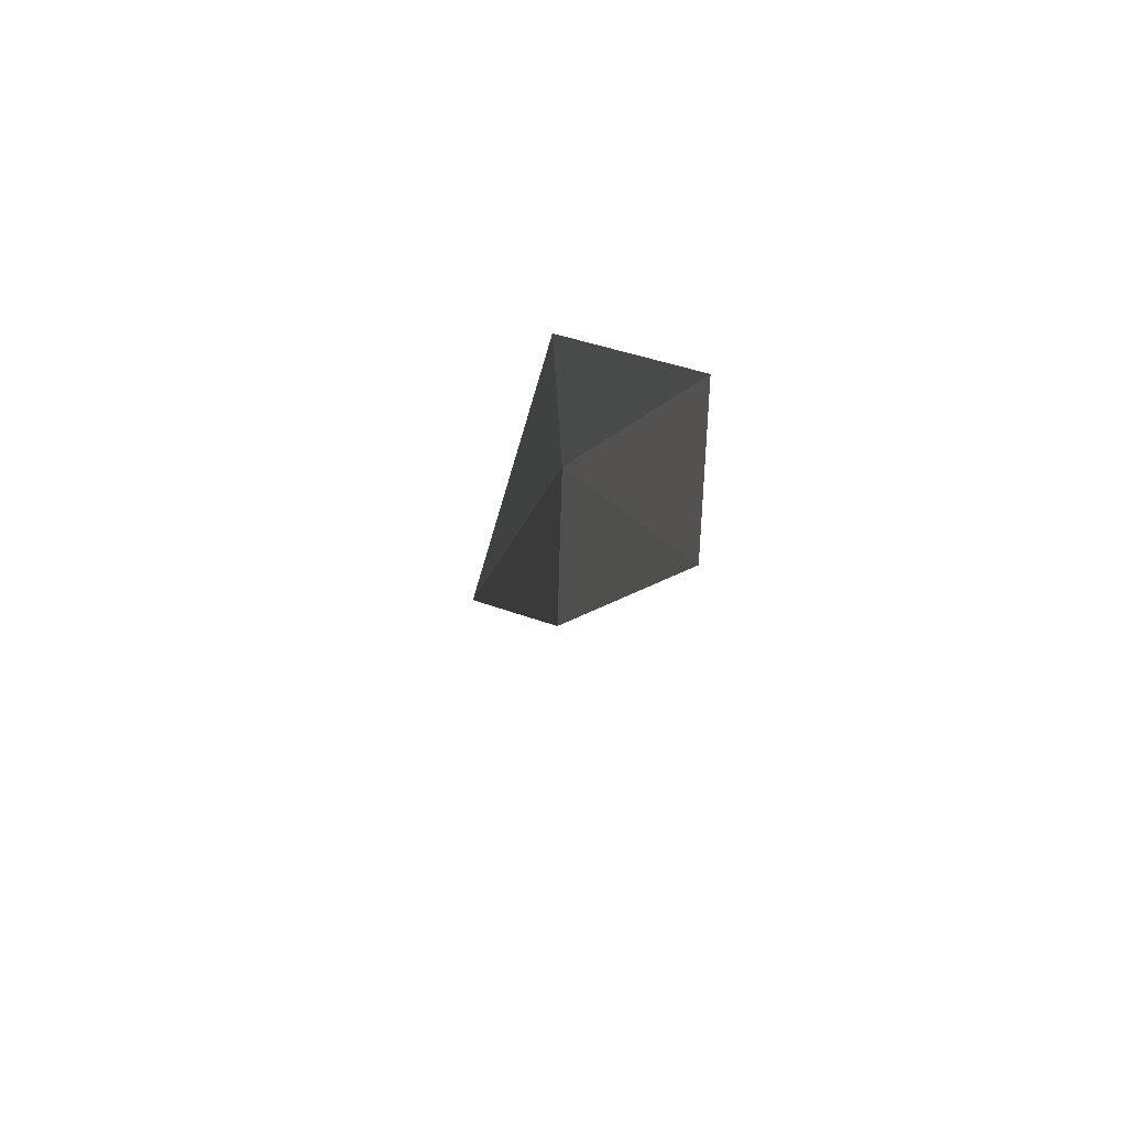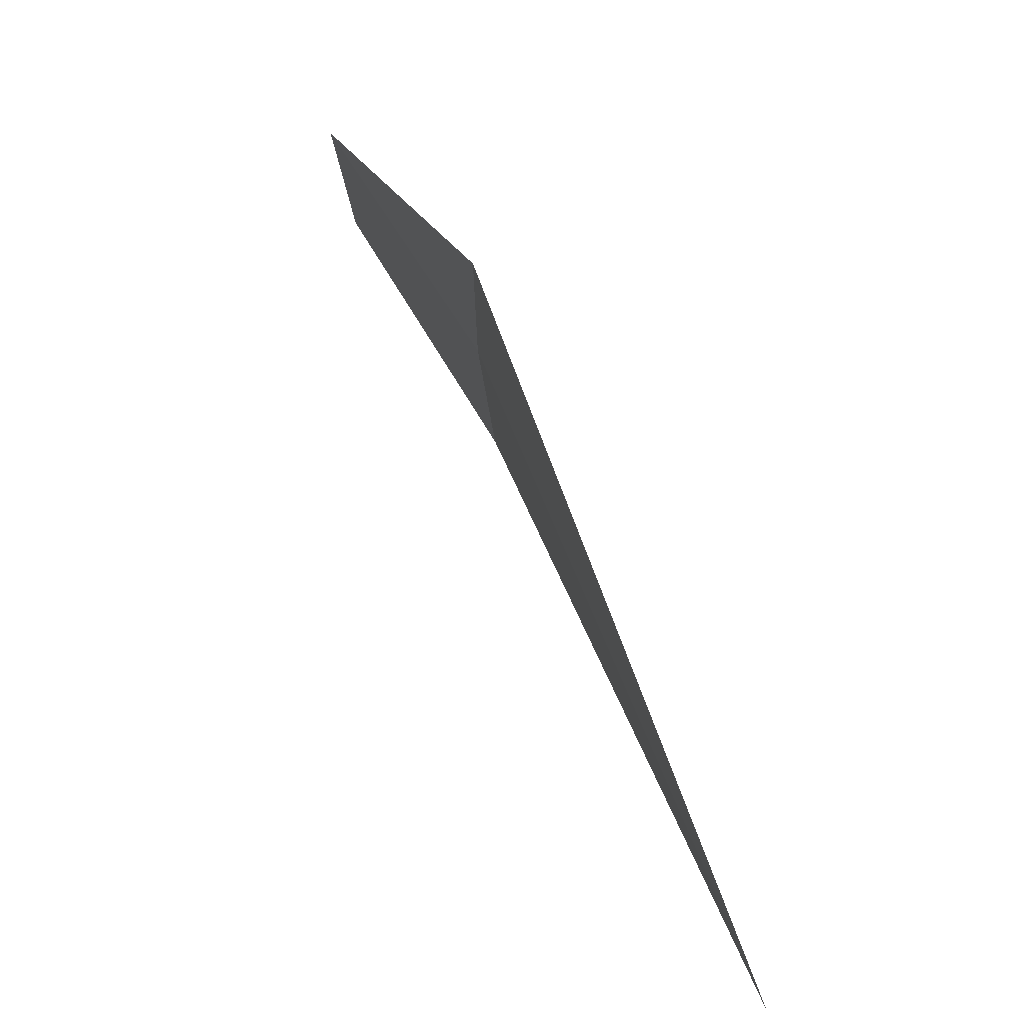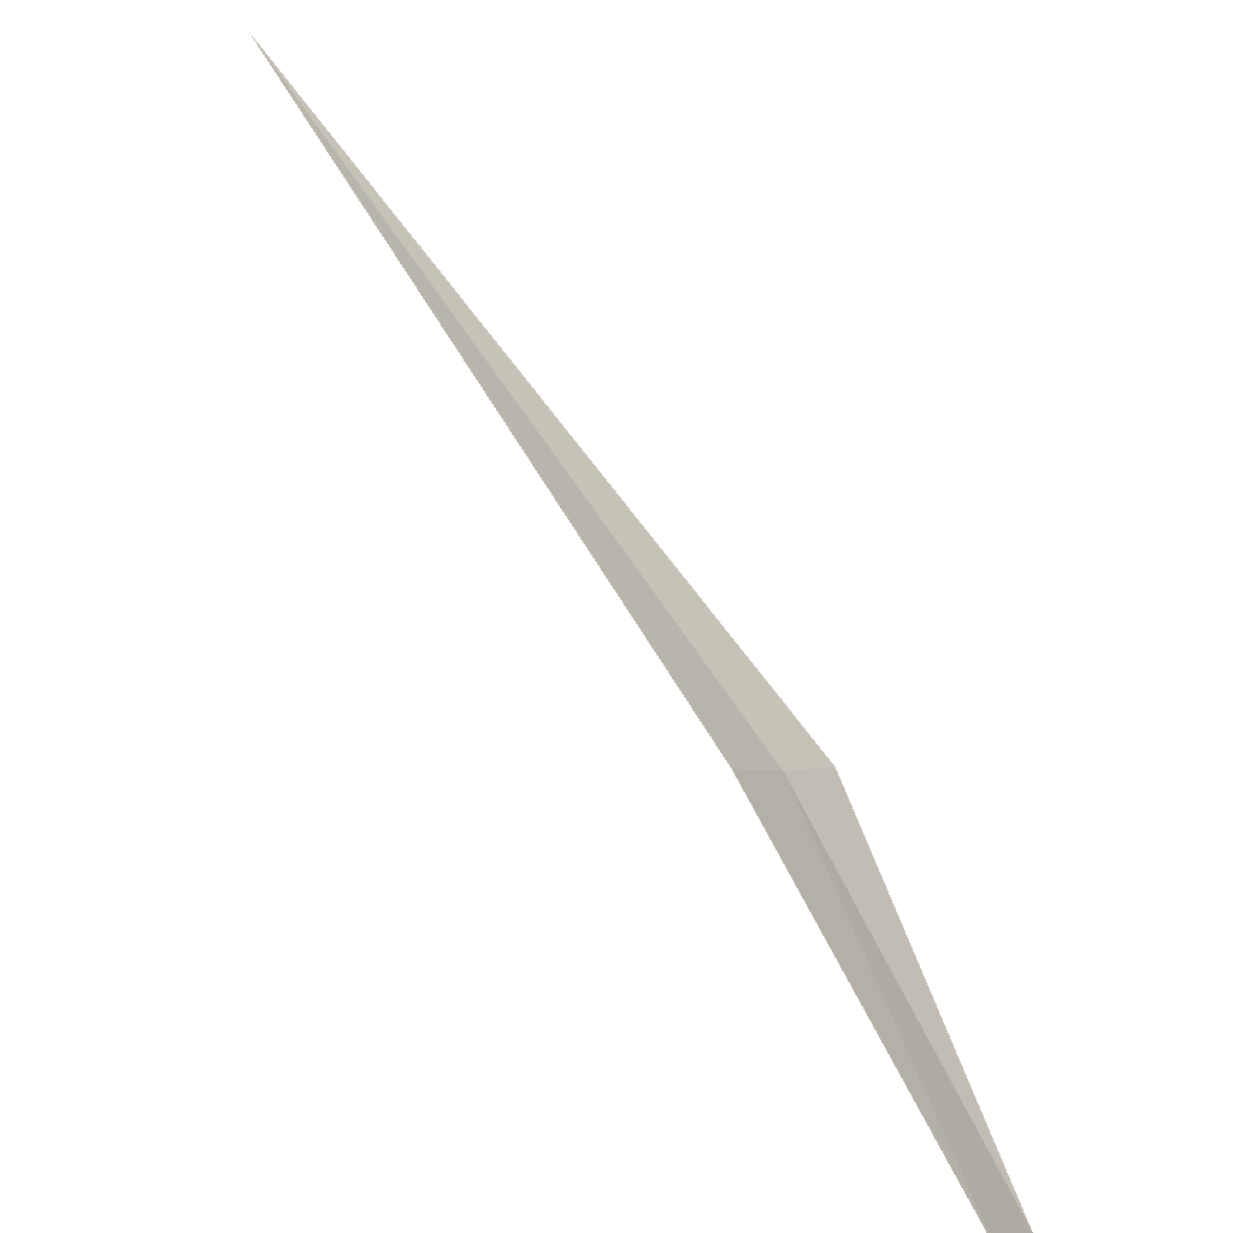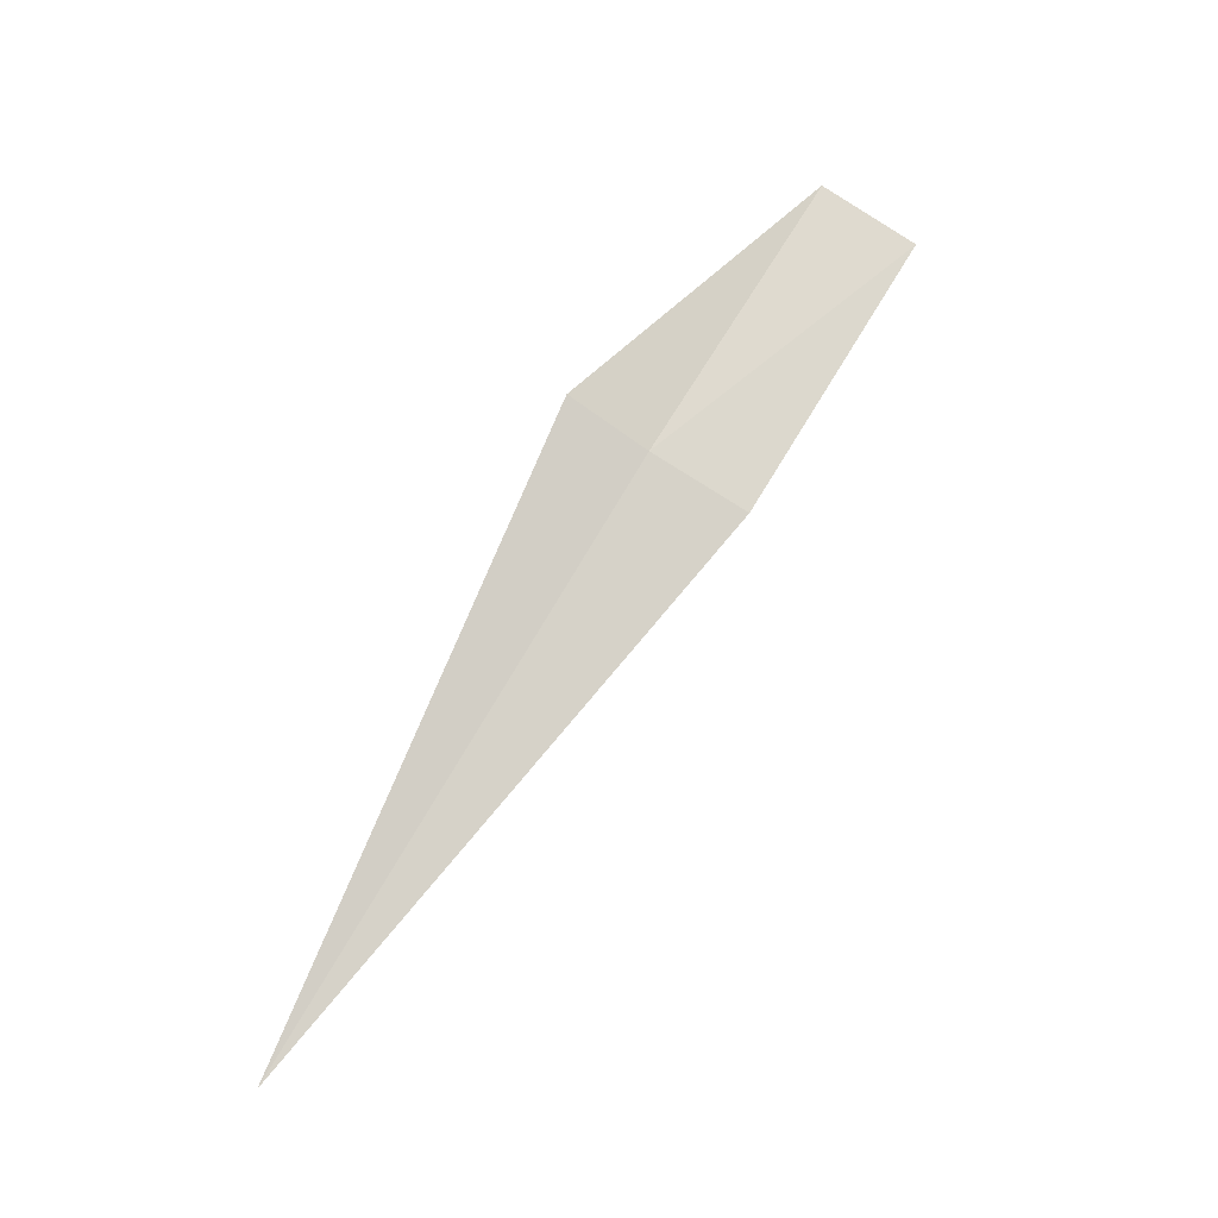
<metadata>
{"format":"obj","ext":"obj","renderer":"f3d","projection":"perspective","resolution":1024,"background":"white","views":[{"elev":-38.1,"azim":-22.1,"up":"+Y"},{"elev":76.5,"azim":146.5,"up":"+Y"},{"elev":-71.7,"azim":-153.8,"up":"+Y"},{"elev":-26.7,"azim":-94.9,"up":"+Z"}]}
</metadata>
<code>
v 12.37 154 35.71
v 12.16 152.8 37.81
v 12.27 152.1 37.43
v 12.49 153.3 35.35
v 12.2 154.6 36.02
v 13.38 156.3 31.66
f 1 2 3
f 1 3 4
f 1 5 2
f 1 6 5
f 1 4 6

</code>
